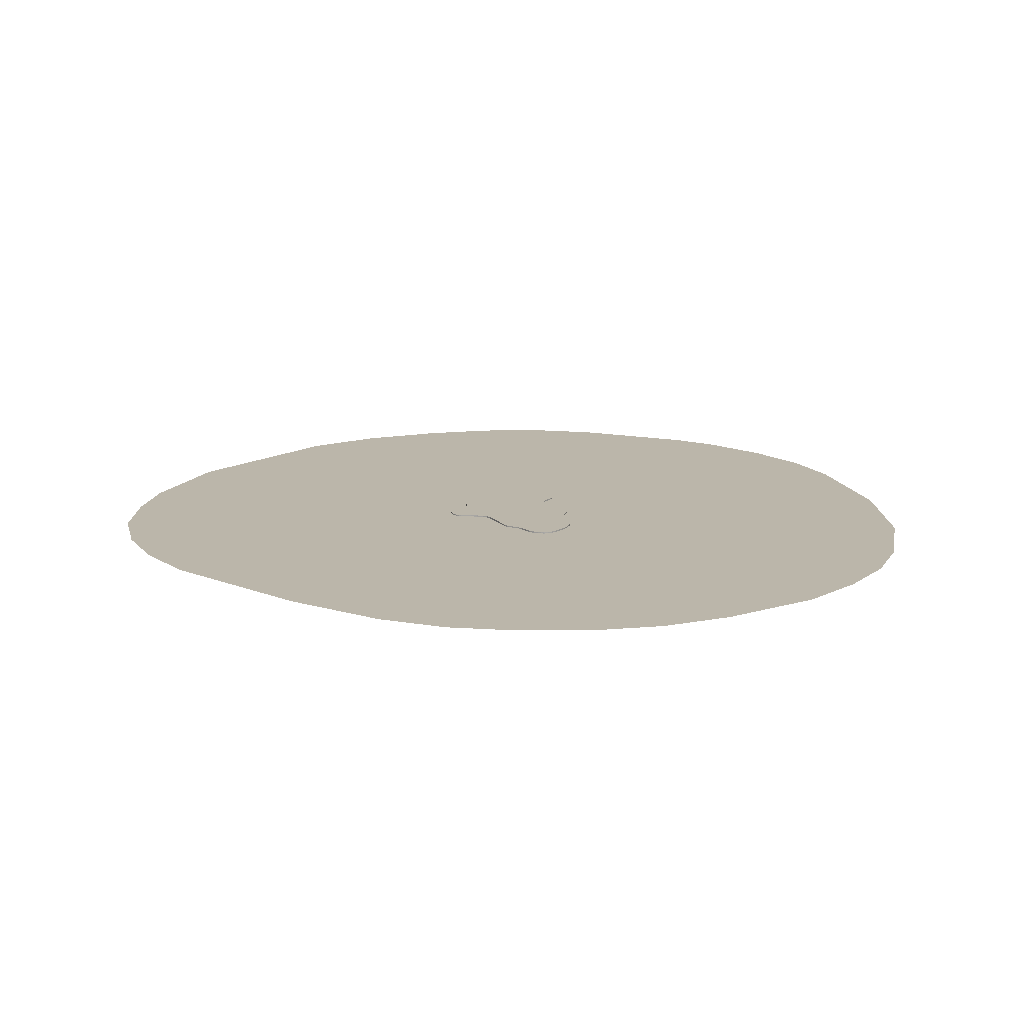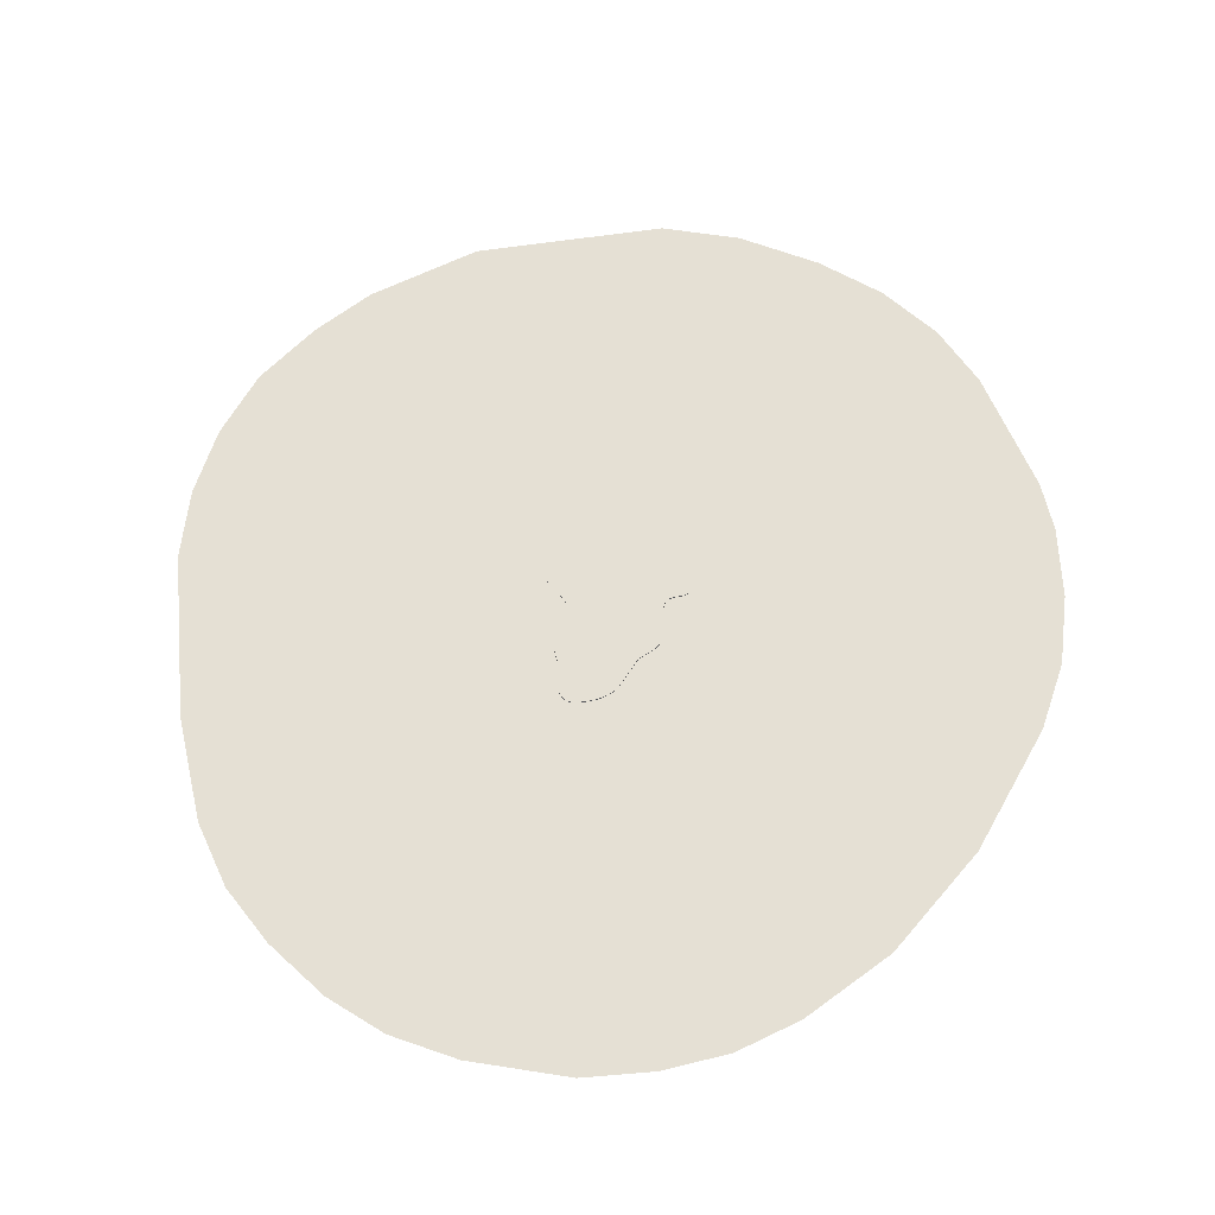
<metadata>
{"format":"obj","ext":"obj","renderer":"f3d","projection":"perspective","resolution":1024,"background":"white","views":[{"elev":14.1,"azim":4.2,"up":"+Y"},{"elev":65.4,"azim":47.4,"up":"+Y"}]}
</metadata>
<code>
o A2_httpsrawgithubusercontentcomJohnnyCheeseTTSXWing20masterass.001
v -0.3172 -0.01727 -0.6961
v 0.1306 -0.01727 0.7579
v 0.3274 -0.01727 0.9409
v 0.3274 0.01727 0.9409
v 0.5229 0.01727 0.9252
v 0.6378 0.01727 0.7713
v 0.5603 0.01727 0.8849
v 0.5931 0.01727 0.841
v 0.6196 0.01727 0.8007
v 0.3633 0.01727 0.9536
v 0.4421 0.01727 0.9655
v 0.4829 0.01727 0.9545
v 0.4019 0.01727 0.9621
v 0.5229 -0.01727 0.9252
v 0.5603 -0.01727 0.8849
v 0.5931 -0.01727 0.841
v 0.6196 -0.01727 0.8007
v 0.6378 -0.01727 0.7713
v 0.3633 -0.01727 0.9536
v 0.4421 -0.01727 0.9655
v 0.4829 -0.01727 0.9545
v 0.4019 -0.01727 0.9621
v 0.2329 0.01727 0.8655
v 0.2693 0.01727 0.9067
v 0.2957 0.01727 0.9249
v 0.2495 0.01727 0.887
v 0.1538 0.01727 0.7747
v 0.1306 0.01727 0.7579
v 0.1959 0.01727 0.8182
v 0.215 0.01727 0.8421
v 0.1755 0.01727 0.7952
v 0.2329 -0.01727 0.8655
v 0.2495 -0.01727 0.887
v 0.2693 -0.01727 0.9067
v 0.2957 -0.01727 0.9249
v 0.215 -0.01727 0.8421
v 0.1755 -0.01727 0.7952
v 0.1959 -0.01727 0.8182
v 0.1538 -0.01727 0.7747
v -0.1362 -0.01727 0.4721
v -0.1362 0.01727 0.4721
v -0.08808 0.01727 0.5583
v 0.04667 0.01727 0.7154
v 0.07598 0.01727 0.7297
v 0.1047 0.01727 0.7438
v 0.01884 0.01727 0.7005
v -0.005365 0.01727 0.6847
v -0.04843 0.01727 0.6288
v -0.02383 0.01727 0.6677
v 0.04667 -0.01727 0.7154
v 0.01884 -0.01727 0.7005
v 0.1047 -0.01727 0.7438
v 0.07598 -0.01727 0.7297
v -0.08808 -0.01727 0.5583
v -0.04843 -0.01727 0.6288
v -0.02383 -0.01727 0.6677
v -0.005365 -0.01727 0.6847
v -0.6043 0.01727 0.2362
v -0.5738 0.01727 0.2406
v -0.317 0.01727 0.2555
v -0.2316 0.01727 0.3154
v -0.1862 0.01727 0.3859
v -0.2657 0.01727 0.2766
v -0.3828 0.01727 0.245
v -0.4538 0.01727 0.2414
v -0.5206 0.01727 0.2412
v -0.1862 -0.01727 0.3859
v -0.2316 -0.01727 0.3154
v -0.317 -0.01727 0.2555
v -0.2657 -0.01727 0.2766
v -0.5206 -0.01727 0.2412
v -0.3828 -0.01727 0.245
v -0.4538 -0.01727 0.2414
v -0.6043 -0.01727 0.2362
v -0.5738 -0.01727 0.2406
v -0.5382 -0.01727 -0.2064
v -0.5381 -0.01727 -0.196
v -0.6385 -0.01727 -0.0839
v -0.675 0.01727 0.1732
v -0.6497 0.01727 0.2028
v -0.6244 0.01727 0.2239
v -0.6951 0.01727 0.1354
v -0.6385 0.01727 -0.0839
v -0.6994 0.01727 0.0369
v -0.7049 0.01727 0.08986
v -0.6608 0.01727 -0.0535
v -0.6818 0.01727 -0.01372
v -0.6951 -0.01727 0.1354
v -0.6497 -0.01727 0.2028
v -0.6244 -0.01727 0.2239
v -0.675 -0.01727 0.1732
v -0.6994 -0.01727 0.0369
v -0.7049 -0.01727 0.08986
v -0.6608 -0.01727 -0.0535
v -0.6818 -0.01727 -0.01372
v -0.5868 0.01727 -0.1336
v -0.5992 0.01727 -0.1225
v -0.6172 0.01727 -0.1064
v -0.5765 0.01727 -0.1441
v -0.5382 0.01727 -0.2064
v -0.5532 0.01727 -0.1701
v -0.5437 0.01727 -0.1836
v -0.5647 0.01727 -0.1566
v -0.5381 0.01727 -0.196
v -0.6172 -0.01727 -0.1064
v -0.5992 -0.01727 -0.1225
v -0.5765 -0.01727 -0.1441
v -0.5868 -0.01727 -0.1336
v -0.5647 -0.01727 -0.1566
v -0.5532 -0.01727 -0.1701
v -0.5437 -0.01727 -0.1836
v -0.5608 0.01727 -0.2845
v -0.5558 0.01727 -0.2582
v -0.543 0.01727 -0.2184
v -0.5493 0.01727 -0.2359
v -0.5196 0.01727 -0.457
v -0.5603 0.01727 -0.3458
v -0.5628 0.01727 -0.314
v -0.552 0.01727 -0.3807
v -0.538 0.01727 -0.4184
v -0.5558 -0.01727 -0.2582
v -0.5608 -0.01727 -0.2845
v -0.543 -0.01727 -0.2184
v -0.5493 -0.01727 -0.2359
v -0.5196 -0.01727 -0.457
v -0.5628 -0.01727 -0.314
v -0.5603 -0.01727 -0.3458
v -0.538 -0.01727 -0.4184
v -0.552 -0.01727 -0.3807
v -0.304 0.01727 -0.7188
v -0.4211 0.01727 -0.5835
v -0.4483 0.01727 -0.5568
v -0.4736 0.01727 -0.5283
v -0.4978 0.01727 -0.4943
v -0.3635 0.01727 -0.6414
v -0.3172 0.01727 -0.6961
v -0.3921 0.01727 -0.6121
v -0.3378 0.01727 -0.6698
v -0.4483 -0.01727 -0.5568
v -0.4211 -0.01727 -0.5835
v -0.4736 -0.01727 -0.5283
v -0.4978 -0.01727 -0.4943
v -0.304 -0.01727 -0.7188
v -0.3378 -0.01727 -0.6698
v -0.3921 -0.01727 -0.6121
v -0.3635 -0.01727 -0.6414
v -0.000953 -0.01727 -0.9663
v -0.2435 0.01727 -0.8467
v -0.284 0.01727 -0.7918
v -0.2918 0.01727 -0.7581
v -0.2968 0.01727 -0.7389
v -0.2879 0.01727 -0.7759
v -0.26 0.01727 -0.8287
v -0.2716 0.01727 -0.8161
v -0.2789 0.01727 -0.8054
v -0.2227 0.01727 -0.868
v -0.2918 -0.01727 -0.7581
v -0.2968 -0.01727 -0.7389
v -0.284 -0.01727 -0.7918
v -0.2879 -0.01727 -0.7759
v -0.2435 -0.01727 -0.8467
v -0.2716 -0.01727 -0.8161
v -0.2789 -0.01727 -0.8054
v -0.2227 -0.01727 -0.868
v -0.26 -0.01727 -0.8287
v -0.1116 0.01727 -0.9455
v -0.1402 0.01727 -0.9306
v -0.1981 0.01727 -0.8906
v -0.1704 0.01727 -0.9121
v -0.000953 0.01727 -0.9663
v -0.0242 0.01727 -0.9711
v -0.04525 0.01727 -0.9709
v -0.08729 0.01727 -0.9576
v -0.06574 0.01727 -0.9662
v -0.1402 -0.01727 -0.9306
v -0.1116 -0.01727 -0.9455
v -0.1704 -0.01727 -0.9121
v -0.1981 -0.01727 -0.8906
v -0.06574 -0.01727 -0.9662
v -0.08729 -0.01727 -0.9576
v -0.0242 -0.01727 -0.9711
v -0.04525 -0.01727 -0.9709
v 0.2329 -0.01727 -0.9421
v 0.2108 -0.01727 -0.947
v 0.2329 0.01727 -0.9421
v 0.05712 0.01727 -0.9548
v 0.02637 0.01727 -0.9597
v 0.1201 0.01727 -0.9494
v 0.0891 0.01727 -0.9514
v 0.2108 0.01727 -0.947
v 0.1705 0.01727 -0.9483
v 0.148 0.01727 -0.9484
v 0.1901 0.01727 -0.9484
v 0.1201 -0.01727 -0.9494
v 0.0891 -0.01727 -0.9514
v 0.05712 -0.01727 -0.9548
v 0.02637 -0.01727 -0.9597
v 0.1705 -0.01727 -0.9483
v 0.148 -0.01727 -0.9484
v 0.1901 -0.01727 -0.9484
v 0.3111 0.01727 -0.8871
v 0.2567 0.01727 -0.9318
v 0.2827 0.01727 -0.9141
v 0.3409 0.01727 -0.8539
v 0.4353 0.01727 -0.6995
v 0.3696 0.01727 -0.8198
v 0.416 0.01727 -0.7539
v 0.43 0.01727 -0.7246
v 0.3952 0.01727 -0.786
v 0.3111 -0.01727 -0.8871
v 0.2827 -0.01727 -0.9141
v 0.2567 -0.01727 -0.9318
v 0.3409 -0.01727 -0.8539
v 0.3952 -0.01727 -0.786
v 0.3696 -0.01727 -0.8198
v 0.416 -0.01727 -0.7539
v 0.4353 -0.01727 -0.6995
v 0.43 -0.01727 -0.7246
v 0.6483 -0.01727 -0.1121
v 0.6363 -0.01727 -0.1607
v 0.4082 -0.01727 -0.3916
v 0.3693 0.01727 -0.5688
v 0.3907 0.01727 -0.6057
v 0.4122 0.01727 -0.6413
v 0.4288 0.01727 -0.6733
v 0.4082 0.01727 -0.3916
v 0.3479 0.01727 -0.5001
v 0.3533 0.01727 -0.5328
v 0.3788 0.01727 -0.4295
v 0.3571 0.01727 -0.4667
v 0.3907 -0.01727 -0.6057
v 0.3693 -0.01727 -0.5688
v 0.4122 -0.01727 -0.6413
v 0.4288 -0.01727 -0.6733
v 0.3788 -0.01727 -0.4295
v 0.3571 -0.01727 -0.4667
v 0.3479 -0.01727 -0.5001
v 0.3533 -0.01727 -0.5328
v 0.497 0.01727 -0.3038
v 0.5217 0.01727 -0.2854
v 0.4719 0.01727 -0.3257
v 0.4408 0.01727 -0.356
v 0.6483 0.01727 -0.1121
v 0.5841 0.01727 -0.2351
v 0.5521 0.01727 -0.2628
v 0.6363 0.01727 -0.1607
v 0.6136 0.01727 -0.2014
v 0.497 -0.01727 -0.3038
v 0.5217 -0.01727 -0.2854
v 0.4408 -0.01727 -0.356
v 0.4719 -0.01727 -0.3257
v 0.5841 -0.01727 -0.2351
v 0.5521 -0.01727 -0.2628
v 0.6136 -0.01727 -0.2014
v 0.6449 0.01727 0.2337
v 0.6322 0.01727 0.07591
v 0.6466 0.01727 -0.009907
v 0.6501 0.01727 -0.05981
v 0.6399 0.01727 0.0359
v 0.6256 0.01727 0.1084
v 0.6284 0.01727 0.1683
v 0.6668 0.01727 0.3152
v 0.6223 0.01727 0.1316
v 0.6399 -0.01727 0.0359
v 0.6501 -0.01727 -0.05981
v 0.6466 -0.01727 -0.009907
v 0.6322 -0.01727 0.07591
v 0.6668 -0.01727 0.3152
v 0.6449 -0.01727 0.2337
v 0.6256 -0.01727 0.1084
v 0.6284 -0.01727 0.1683
v 0.6223 -0.01727 0.1316
v 0.7133 0.01727 0.5292
v 0.6889 0.01727 0.4001
v 0.7061 0.01727 0.4757
v 0.7106 0.01727 0.5697
v 0.6895 0.01727 0.6574
v 0.7023 0.01727 0.6132
v 0.656 0.01727 0.7387
v 0.6737 0.01727 0.7
v 0.7106 -0.01727 0.5697
v 0.7133 -0.01727 0.5292
v 0.6889 -0.01727 0.4001
v 0.7061 -0.01727 0.4757
v 0.7023 -0.01727 0.6132
v 0.6737 -0.01727 0.7
v 0.6895 -0.01727 0.6574
v 0.656 -0.01727 0.7387
v 0.7007 0.003377 -4.6
v -0.7181 0.003377 -4.608
v -1.439 0.003377 -4.371
v -2.223 0.003377 -3.973
v -2.875 0.003377 -3.449
v -3.993 0.003377 -1.805
v -4.345 0.003377 -0.6292
v -4.408 0.003377 0.07423
v -4.368 0.003377 0.8584
v -4.143 0.003377 1.573
v -3.791 0.003377 2.208
v -3.318 0.003377 2.767
v -1.94 0.003377 3.833
v -0.9834 0.003377 4.381
v -0.2972 0.003377 4.6
v 0.3946 0.003377 4.652
v 1.144 0.003377 4.589
v 1.801 0.003377 4.404
v 2.447 0.003377 4.058
v 3.289 0.003377 3.39
v 3.75 0.003377 2.796
v 4.09 0.003377 2.173
v 4.298 0.003377 1.481
v 4.413 0.003377 0.4202
v 4.258 0.003377 -0.8886
v 3.814 0.003377 -2.249
v 3.468 0.003377 -2.889
v 2.989 0.003377 -3.443
v 2.418 0.003377 -3.916
v 1.958 0.003377 -4.172
v 0.004817 0.003377 -4.686
v 0.7007 0.003377 -4.6
v 0.004817 0.003377 -4.686
v 1.958 0.003377 -4.172
v 2.418 0.003377 -3.916
v 2.989 0.003377 -3.443
v 3.468 0.003377 -2.889
v 3.814 0.003377 -2.249
v 4.258 0.003377 -0.8886
v 4.413 0.003377 0.4202
v 4.298 0.003377 1.481
v 4.09 0.003377 2.173
v 3.75 0.003377 2.796
v 3.289 0.003377 3.39
v 2.447 0.003377 4.058
v 1.801 0.003377 4.404
v 1.144 0.003377 4.589
v 0.3946 0.003377 4.652
v -0.2972 0.003377 4.6
v -0.9834 0.003377 4.381
v -1.94 0.003377 3.833
v -3.318 0.003377 2.767
v -3.791 0.003377 2.208
v -4.143 0.003377 1.573
v -4.368 0.003377 0.8584
v -4.408 0.003377 0.07423
v -4.345 0.003377 -0.6292
v -3.993 0.003377 -1.805
v -2.875 0.003377 -3.449
v -2.223 0.003377 -3.973
v -1.439 0.003377 -4.371
v -0.7181 0.003377 -4.608
g A2_httpsrawgithubusercontentcomJohnnyCheeseTTSXWing20masterass.001_Material.003
f 293 314 318
f 331 339 329
f 307 305 306
f 305 307 304
f 304 302 303
f 302 307 301
f 301 294 300
f 300 296 299
f 295 296 300
f 299 296 298
f 298 296 297
f 295 300 294
f 294 314 293
f 301 313 294
f 293 291 292
f 291 320 290
f 290 320 319
f 320 291 318
f 318 316 317
f 316 314 315
f 314 294 313
f 313 301 312
f 312 301 311
f 311 309 310
f 301 307 309
f 309 307 308
f 311 301 309
f 304 307 302
f 293 318 291
f 318 314 316
f 321 289 350
f 350 289 349
f 349 347 348
f 347 326 346
f 346 340 345
f 347 322 326
f 345 340 344
f 344 342 343
f 341 342 344
f 341 344 340
f 340 346 339
f 339 333 338
f 338 336 337
f 333 336 338
f 336 333 335
f 335 333 334
f 333 331 332
f 331 329 330
f 329 339 328
f 328 339 327
f 327 346 326
f 326 324 325
f 327 339 346
f 324 322 323
f 322 349 289
f 349 322 347
f 322 324 326
f 333 339 331
g A2_httpsrawgithubusercontentcomJohnnyCheeseTTSXWing20masterass.001_Default_OBJ.005
f 82 93 88
f 58 90 74
f 92 85 84
f 101 111 110
f 183 190 185
f 236 229 235
f 205 234 217
f 2 27 28
f 221 235 229
f 56 47 49
f 283 268 262
f 109 103 110
f 72 65 73
f 237 228 227
f 40 54 41
f 182 171 181
f 177 168 169
f 38 36 29
f 278 287 285
f 11 22 20
f 20 12 11
f 4 35 3
f 210 211 201
f 119 128 129
f 185 212 183
f 149 160 152
f 244 254 252
f 143 136 130
f 243 265 219
f 174 182 179
f 91 80 79
f 112 118 126
f 222 228 232
f 89 81 80
f 162 155 154
f 14 7 5
f 84 95 92
f 19 13 10
f 76 104 100
f 175 177 167
f 211 202 203
f 217 208 205
f 219 246 243
f 70 61 63
f 134 141 142
f 216 209 207
f 34 25 24
f 187 186 196
f 227 236 237
f 264 266 259
f 69 63 60
f 127 118 117
f 280 288 286
f 46 47 57
f 192 199 194
f 18 288 6
f 281 273 276
f 161 165 148
f 111 104 77
f 95 86 94
f 88 79 82
f 227 138 135
f 5 21 14
f 51 57 55
f 78 86 83
f 146 145 137
f 245 249 240
f 254 246 220
f 123 114 115
f 82 85 93
f 58 81 90
f 92 93 85
f 101 102 111
f 183 184 190
f 236 230 229
f 205 225 234
f 2 39 27
f 229 226 221
f 226 242 221
f 242 250 221
f 56 57 47
f 268 269 255
f 269 271 255
f 271 272 263
f 263 261 271
f 261 255 271
f 255 262 268
f 262 274 283
f 275 273 282
f 274 275 284
f 275 282 284
f 284 283 274
f 108 106 97
f 106 105 97
f 105 78 83
f 83 98 105
f 98 97 105
f 97 96 108
f 96 99 108
f 103 101 110
f 99 103 107
f 108 99 107
f 109 107 103
f 64 65 72
f 65 66 73
f 64 72 69
f 59 58 74
f 60 64 69
f 66 59 75
f 59 74 75
f 75 71 66
f 71 73 66
f 237 238 228
f 54 55 48
f 55 56 48
f 56 49 48
f 48 42 54
f 42 41 54
f 41 62 67
f 62 61 67
f 61 68 67
f 67 40 41
f 182 172 171
f 177 178 168
f 36 32 23
f 32 33 23
f 33 34 24
f 24 26 33
f 26 23 33
f 23 30 36
f 30 29 36
f 29 31 37
f 31 27 37
f 27 39 37
f 37 38 29
f 285 281 276
f 278 277 287
f 285 276 278
f 11 13 22
f 20 21 12
f 4 25 35
f 201 204 213
f 204 206 215
f 206 209 214
f 215 213 204
f 213 210 201
f 206 214 215
f 211 203 201
f 129 127 117
f 119 120 128
f 129 117 119
f 185 202 212
f 159 160 149
f 160 157 152
f 159 149 155
f 158 143 130
f 163 159 155
f 157 158 151
f 158 130 151
f 151 150 157
f 150 152 157
f 244 247 254
f 143 1 136
f 243 258 265
f 174 172 182
f 91 89 80
f 126 122 112
f 122 121 112
f 121 113 112
f 232 231 223
f 231 233 224
f 233 234 224
f 234 225 224
f 228 238 232
f 231 224 223
f 223 222 232
f 89 90 81
f 162 163 155
f 14 15 7
f 84 87 95
f 10 4 3
f 19 22 13
f 10 3 19
f 76 77 104
f 167 166 176
f 166 173 180
f 173 174 179
f 180 176 166
f 176 175 167
f 173 179 180
f 177 169 167
f 211 212 202
f 217 218 208
f 219 220 246
f 70 68 61
f 142 125 134
f 125 128 116
f 134 125 116
f 128 120 116
f 134 133 141
f 208 218 207
f 218 216 207
f 216 214 209
f 34 35 25
f 186 189 195
f 195 196 186
f 196 197 187
f 197 147 187
f 147 181 170
f 187 147 170
f 181 171 170
f 227 230 236
f 259 256 267
f 256 260 270
f 260 263 272
f 270 267 256
f 267 264 259
f 260 272 270
f 258 257 265
f 257 259 266
f 265 257 266
f 69 70 63
f 127 126 118
f 286 287 277
f 280 279 288
f 286 277 280
f 51 50 46
f 50 53 43
f 46 50 43
f 52 2 28
f 57 51 46
f 53 52 45
f 52 28 45
f 45 44 53
f 44 43 53
f 189 188 195
f 188 192 194
f 195 188 194
f 192 191 198
f 191 193 198
f 193 190 184
f 184 200 193
f 200 198 193
f 198 199 192
f 6 9 17
f 9 8 16
f 8 7 15
f 8 15 16
f 288 279 6
f 9 16 17
f 17 18 6
f 281 282 273
f 165 162 154
f 154 153 165
f 153 148 165
f 156 168 178
f 148 156 164
f 156 178 164
f 164 161 148
f 111 102 104
f 95 87 86
f 88 91 79
f 26 24 25
f 25 4 7
f 4 10 7
f 10 13 5
f 13 11 12
f 5 13 12
f 5 7 10
f 7 8 23
f 8 9 30
f 9 6 29
f 6 279 31
f 279 280 31
f 6 31 29
f 280 277 31
f 277 278 27
f 278 276 275
f 276 273 275
f 275 274 27
f 274 262 28
f 262 255 42
f 277 27 31
f 275 27 278
f 9 29 30
f 25 7 23
f 23 26 25
f 30 23 8
f 255 261 41
f 27 274 28
f 261 263 41
f 260 256 239
f 256 259 239
f 260 239 241
f 28 262 45
f 259 257 240
f 263 260 61
f 45 262 42
f 257 258 245
f 258 243 244
f 243 246 247
f 244 243 247
f 244 245 258
f 245 240 257
f 240 239 259
f 42 255 41
f 45 42 44
f 241 242 61
f 263 61 62
f 242 226 63
f 61 260 241
f 46 43 48
f 43 44 48
f 49 47 48
f 47 46 48
f 42 48 44
f 41 263 62
f 226 229 63
f 229 230 104
f 61 242 63
f 230 227 135
f 63 229 104
f 227 228 130
f 104 230 100
f 100 230 137
f 228 222 188
f 137 230 135
f 60 63 104
f 223 224 209
f 224 225 207
f 222 223 206
f 228 186 151
f 64 60 102
f 186 228 189
f 224 207 209
f 225 205 208
f 207 225 208
f 209 206 223
f 206 204 222
f 204 201 192
f 201 203 191
f 203 202 193
f 193 202 190
f 202 185 190
f 193 191 203
f 191 192 201
f 65 64 99
f 60 104 102
f 59 66 80
f 66 65 83
f 81 58 59
f 79 80 66
f 80 81 59
f 85 82 84
f 82 79 84
f 87 84 66
f 83 86 66
f 86 87 66
f 97 98 65
f 98 83 65
f 96 97 65
f 84 79 66
f 65 99 96
f 222 204 192
f 222 192 188
f 64 102 101
f 103 99 64
f 188 189 228
f 101 103 64
f 186 187 168
f 130 228 151
f 187 170 166
f 170 171 174
f 166 170 173
f 171 172 174
f 174 173 170
f 166 167 187
f 167 169 187
f 169 168 187
f 168 156 151
f 156 148 150
f 148 153 150
f 153 154 149
f 154 155 149
f 149 152 153
f 152 150 153
f 115 114 119
f 114 100 120
f 119 114 120
f 113 115 119
f 227 130 136
f 156 150 151
f 168 151 186
f 112 113 119
f 117 118 112
f 119 117 112
f 134 116 100
f 116 120 100
f 132 133 100
f 133 134 100
f 131 132 100
f 137 131 100
f 227 136 138
f 5 12 21
f 176 180 147
f 180 179 147
f 176 147 197
f 179 182 181
f 181 147 179
f 175 176 197
f 178 177 197
f 177 175 197
f 161 164 157
f 164 178 158
f 163 162 159
f 162 165 159
f 165 161 157
f 164 158 157
f 178 197 196
f 196 195 238
f 178 196 158
f 158 196 238
f 157 160 165
f 160 159 165
f 195 194 238
f 143 158 238
f 194 199 232
f 198 200 211
f 200 184 212
f 211 200 212
f 199 198 210
f 238 194 232
f 184 183 212
f 211 210 198
f 210 213 199
f 213 215 232
f 215 214 231
f 232 215 231
f 214 216 233
f 216 218 234
f 218 217 234
f 234 233 216
f 233 231 214
f 1 143 237
f 144 1 237
f 143 238 237
f 213 232 199
f 146 144 237
f 145 146 236
f 146 237 236
f 141 139 76
f 139 140 76
f 140 145 76
f 145 236 76
f 236 235 77
f 142 141 76
f 128 125 76
f 125 142 76
f 127 129 122
f 129 128 123
f 122 129 121
f 122 126 127
f 124 121 129
f 76 123 128
f 123 124 129
f 236 77 76
f 235 221 70
f 77 235 70
f 221 250 70
f 77 70 69
f 250 251 68
f 251 248 270
f 249 253 266
f 253 252 265
f 266 253 265
f 70 250 68
f 248 249 264
f 111 77 69
f 252 254 219
f 254 220 219
f 219 265 252
f 266 264 249
f 264 267 248
f 267 270 248
f 110 111 72
f 251 270 68
f 270 272 68
f 109 110 72
f 111 69 72
f 107 109 72
f 108 107 73
f 272 271 40
f 78 105 73
f 105 106 73
f 106 108 73
f 269 268 54
f 268 283 2
f 54 52 53
f 107 72 73
f 271 269 40
f 94 78 71
f 92 95 71
f 95 94 71
f 88 93 92
f 89 91 71
f 91 88 92
f 71 91 92
f 74 90 75
f 90 89 75
f 71 75 89
f 73 71 78
f 52 54 268
f 283 284 39
f 284 282 281
f 281 285 284
f 285 287 39
f 39 287 37
f 287 286 37
f 286 288 37
f 37 288 18
f 18 17 38
f 17 16 36
f 16 15 32
f 17 36 38
f 15 14 19
f 14 21 22
f 21 20 22
f 22 19 14
f 19 3 15
f 3 35 15
f 35 34 33
f 32 35 33
f 32 36 16
f 35 32 15
f 18 38 37
f 52 268 2
f 68 272 67
f 67 272 40
f 285 39 284
f 39 2 283
f 40 269 54
f 55 54 53
f 53 50 55
f 50 51 55
f 57 56 55
f 78 94 86
f 137 135 146
f 135 138 146
f 138 136 144
f 136 1 144
f 131 137 145
f 133 132 139
f 132 131 139
f 139 141 133
f 145 140 131
f 140 139 131
f 138 144 146
f 253 249 245
f 249 248 240
f 253 245 244
f 251 250 242
f 252 253 244
f 248 251 241
f 251 242 241
f 241 239 248
f 239 240 248
f 254 247 246
f 121 124 113
f 124 123 115
f 113 124 115
f 123 76 100
f 123 100 114

</code>
